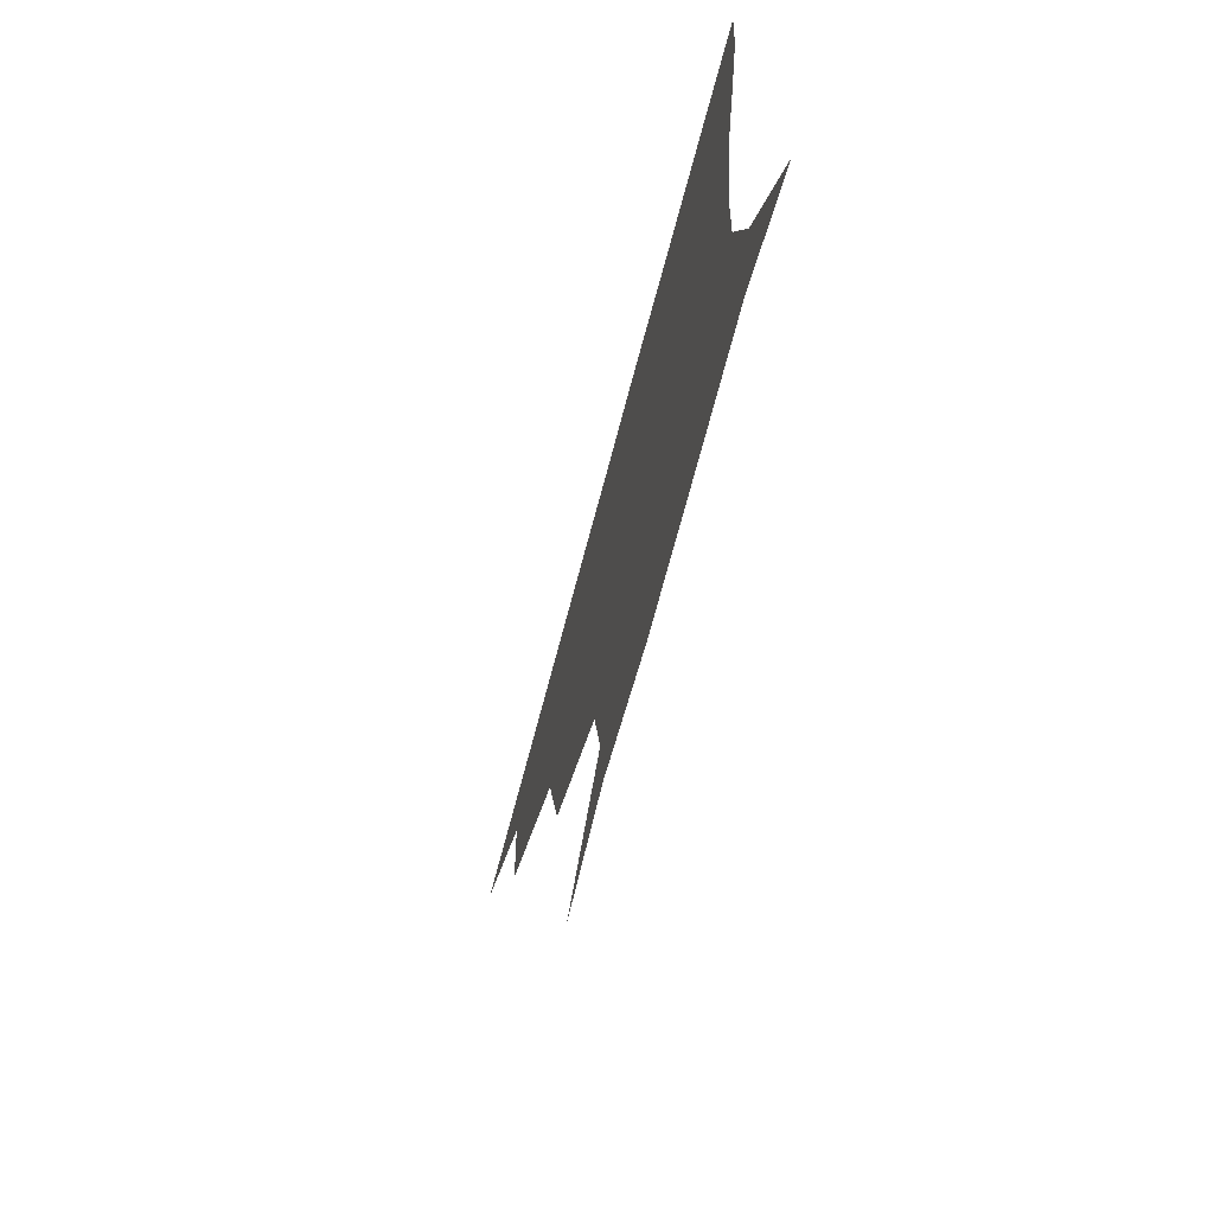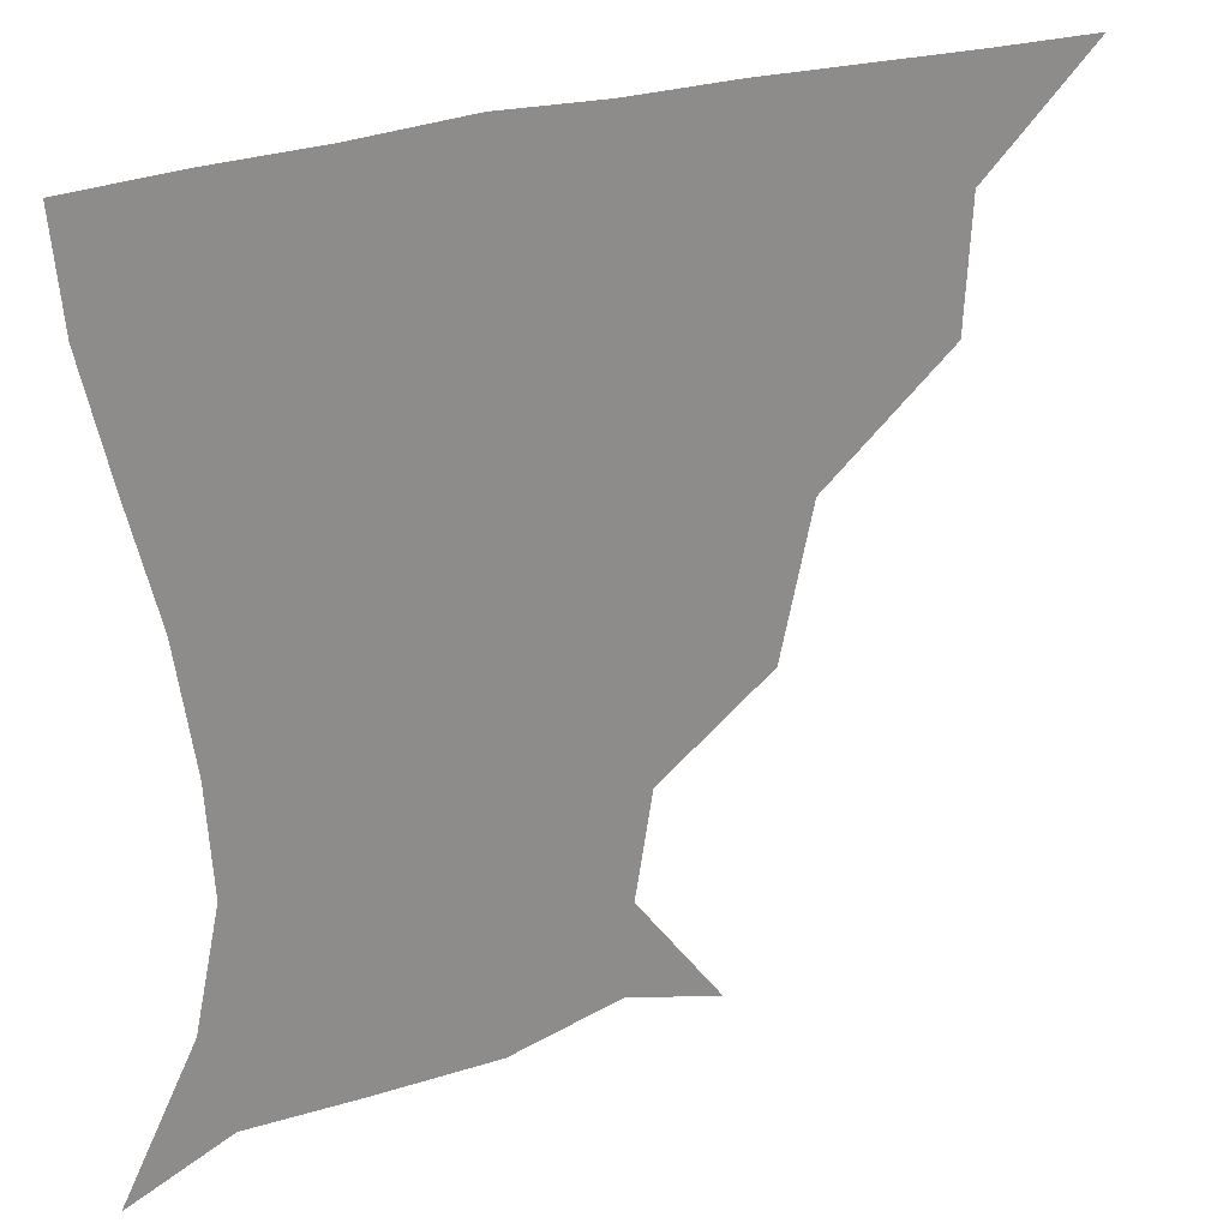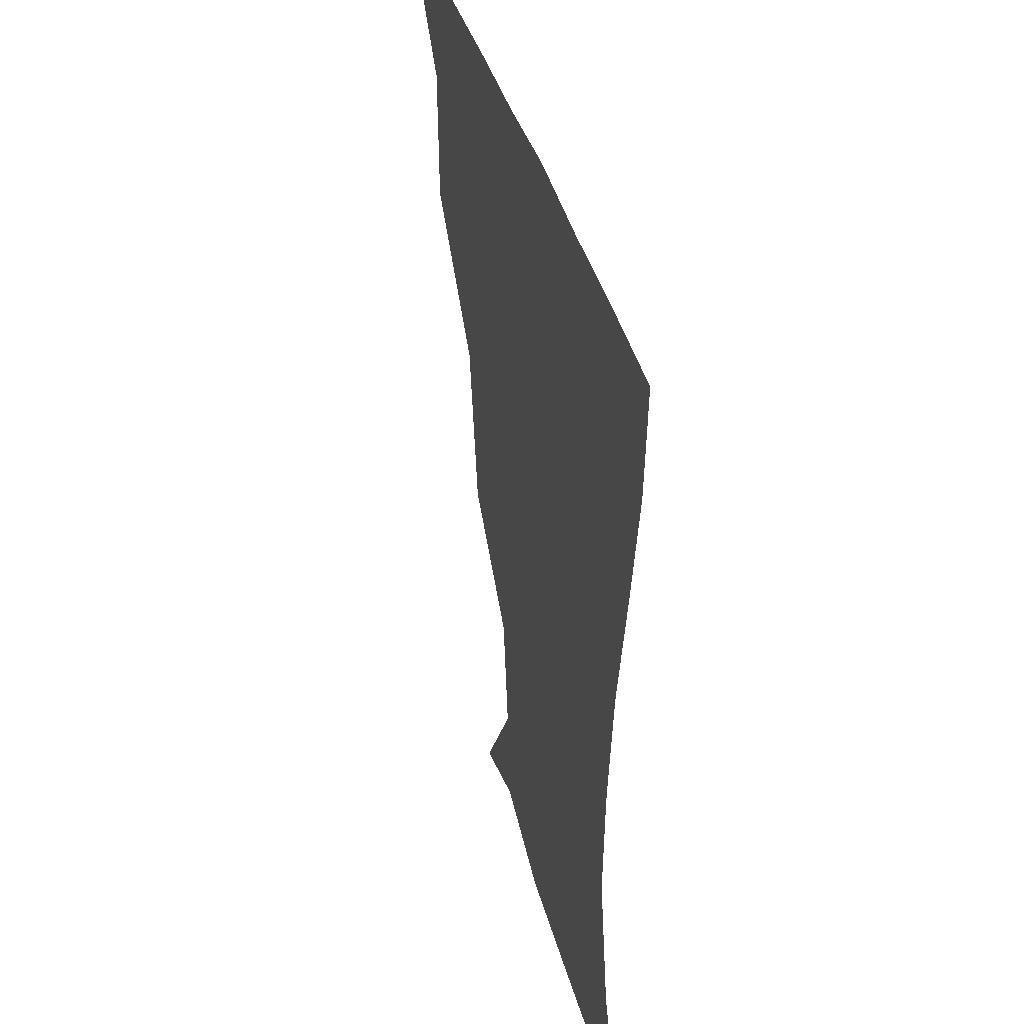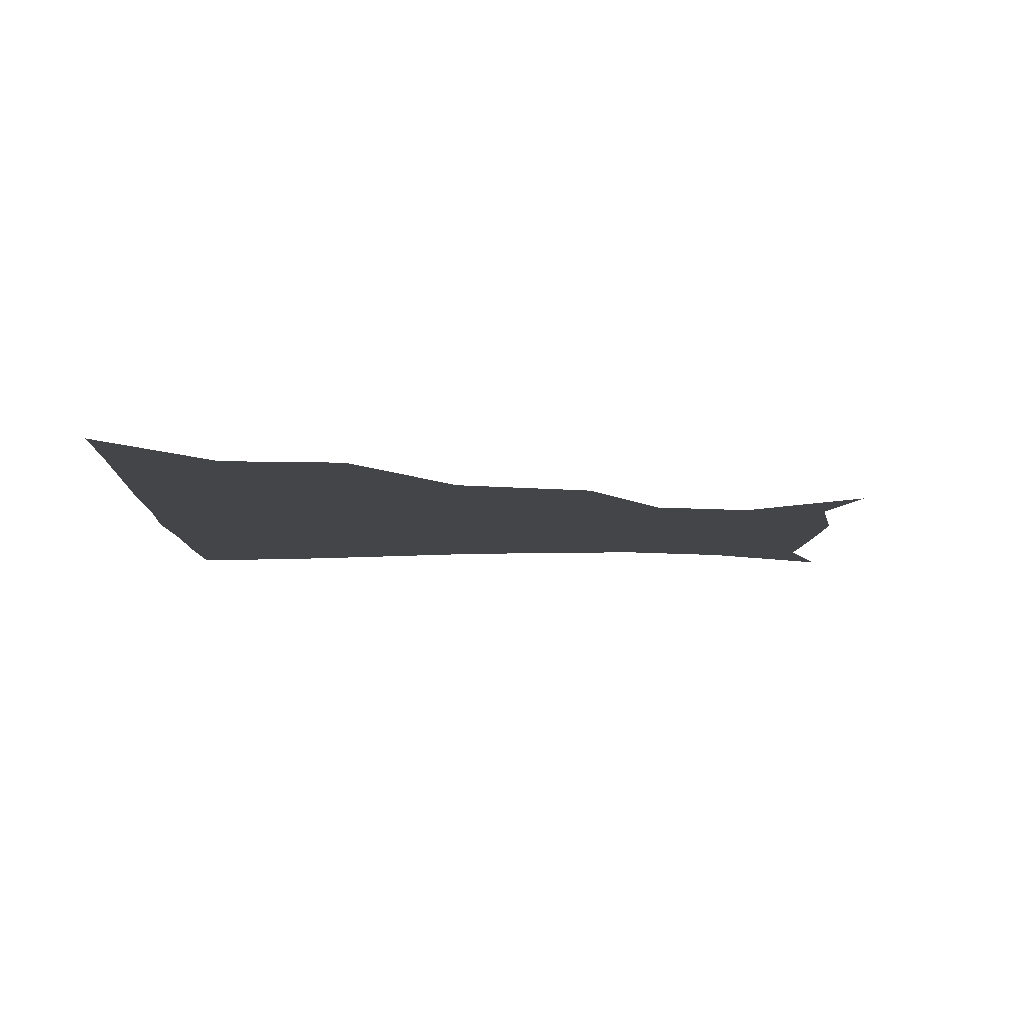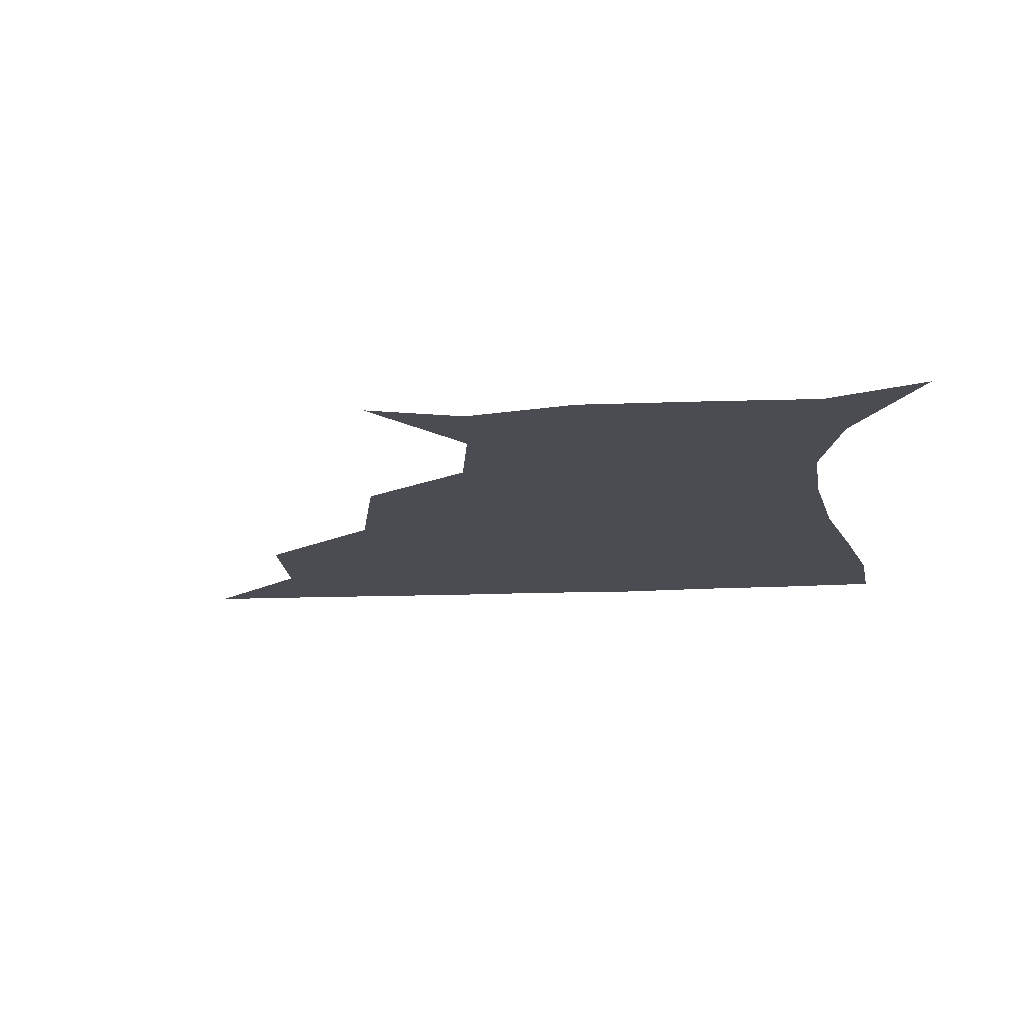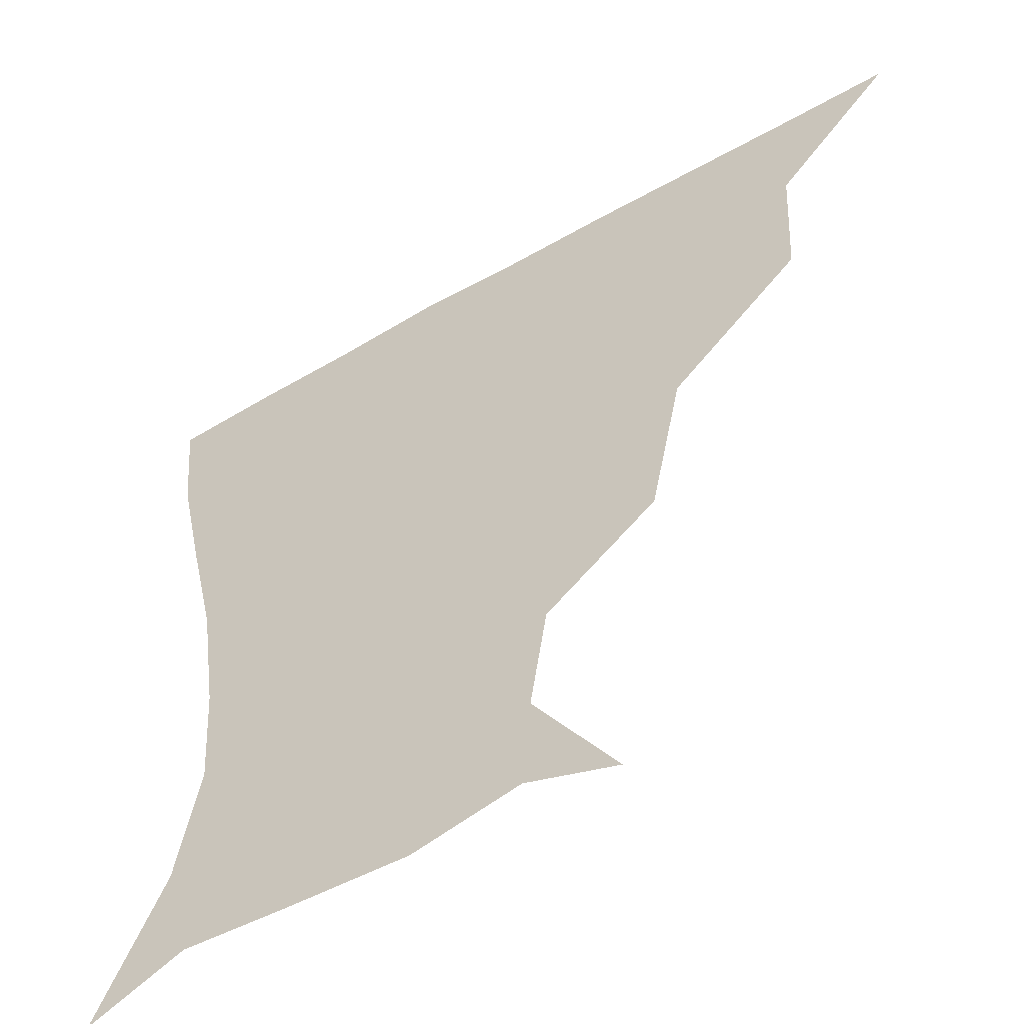
<metadata>
{"format":"obj","ext":"obj","renderer":"f3d","projection":"perspective","resolution":1024,"background":"white","views":[{"elev":-72.4,"azim":75.0,"up":"+Y"},{"elev":26.2,"azim":151.9,"up":"+Y"},{"elev":35.5,"azim":76.8,"up":"+Y"},{"elev":-8.9,"azim":-91.1,"up":"+Z"},{"elev":-15.3,"azim":5.9,"up":"+Z"},{"elev":-50.5,"azim":-147.5,"up":"+Y"}]}
</metadata>
<code>
v 451.1 360.3 0
v 484.9 295.4 0
v 483.1 330 0
v 481.9 360.8 0
v 530.1 225.1 0
v 521.2 265.1 0
v 515.4 301 0
v 513.6 331.8 0
v 511.9 361.6 0
v 542.5 140.8 0
v 566.5 173.7 0
v 561.7 202.2 0
v 552 241.7 0
v 547.2 275.3 0
v 545.1 304.9 0
v 543.2 332.8 0
v 541.5 362.3 0
v 568.9 148.8 0
v 585.3 180.1 0
v 580.4 213.6 0
v 576.7 249 0
v 574.6 278.1 0
v 573.9 305.9 0
v 573.9 333.1 0
v 571.4 362.3 0
v 599.7 141.9 0
v 606.3 182.8 0
v 602.6 217.9 0
v 601.5 250.9 0
v 602.2 279.9 0
v 602.6 306.8 0
v 602.6 333.4 0
v 600.1 363.6 0
v 635 142.6 0
v 626.9 186.4 0
v 625.2 218.7 0
v 626.3 248.9 0
v 628.7 278.4 0
v 630.4 306.5 0
v 631.4 333.8 0
v 631.4 361.9 0
v 664.9 143.8 0
v 648 183.9 0
v 646 213.7 0
v 648.5 243.4 0
v 652.5 276.3 0
v 657.1 306.2 0
v 660.3 333.4 0
v 660.9 361.4 0
v 692.3 132.2 0
v 672.5 170.9 0
v 665.8 202.6 0
v 667.5 232.2 0
v 672.4 266.4 0
v 680.2 299.1 0
v 687.3 331.4 0
v 689.9 360 0
v 721 361 0
f 3 4 1
f 6 7 2
f 2 7 3
f 7 8 3
f 3 8 4
f 8 9 4
f 12 13 5
f 5 13 6
f 13 14 6
f 6 14 7
f 14 15 7
f 7 15 8
f 15 16 8
f 8 16 9
f 16 17 9
f 10 18 11
f 18 19 11
f 11 19 12
f 19 20 12
f 12 20 13
f 20 21 13
f 13 21 14
f 21 22 14
f 14 22 15
f 22 23 15
f 15 23 16
f 23 24 16
f 16 24 17
f 24 25 17
f 18 26 19
f 26 27 19
f 19 27 20
f 27 28 20
f 20 28 21
f 28 29 21
f 21 29 22
f 29 30 22
f 22 30 23
f 30 31 23
f 23 31 24
f 31 32 24
f 24 32 25
f 32 33 25
f 26 34 27
f 34 35 27
f 27 35 28
f 35 36 28
f 28 36 29
f 36 37 29
f 29 37 30
f 37 38 30
f 30 38 31
f 38 39 31
f 31 39 32
f 39 40 32
f 32 40 33
f 40 41 33
f 34 42 35
f 42 43 35
f 35 43 36
f 43 44 36
f 36 44 37
f 44 45 37
f 37 45 38
f 45 46 38
f 38 46 39
f 46 47 39
f 39 47 40
f 47 48 40
f 40 48 41
f 48 49 41
f 42 50 43
f 50 51 43
f 43 51 44
f 51 52 44
f 44 52 45
f 52 53 45
f 45 53 46
f 53 54 46
f 46 54 47
f 54 55 47
f 47 55 48
f 55 56 48
f 48 56 49
f 56 57 49

</code>
